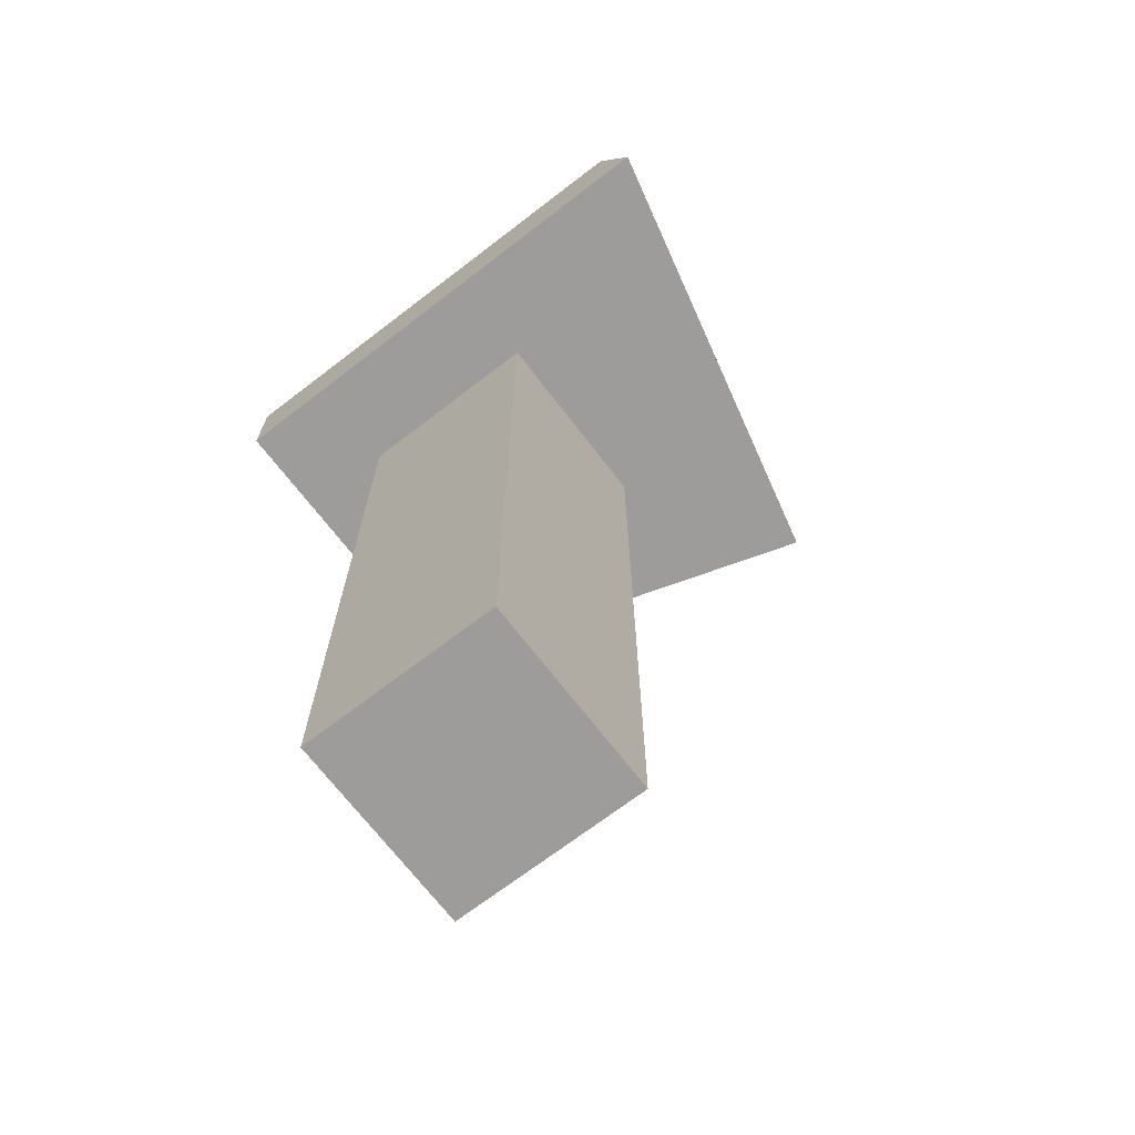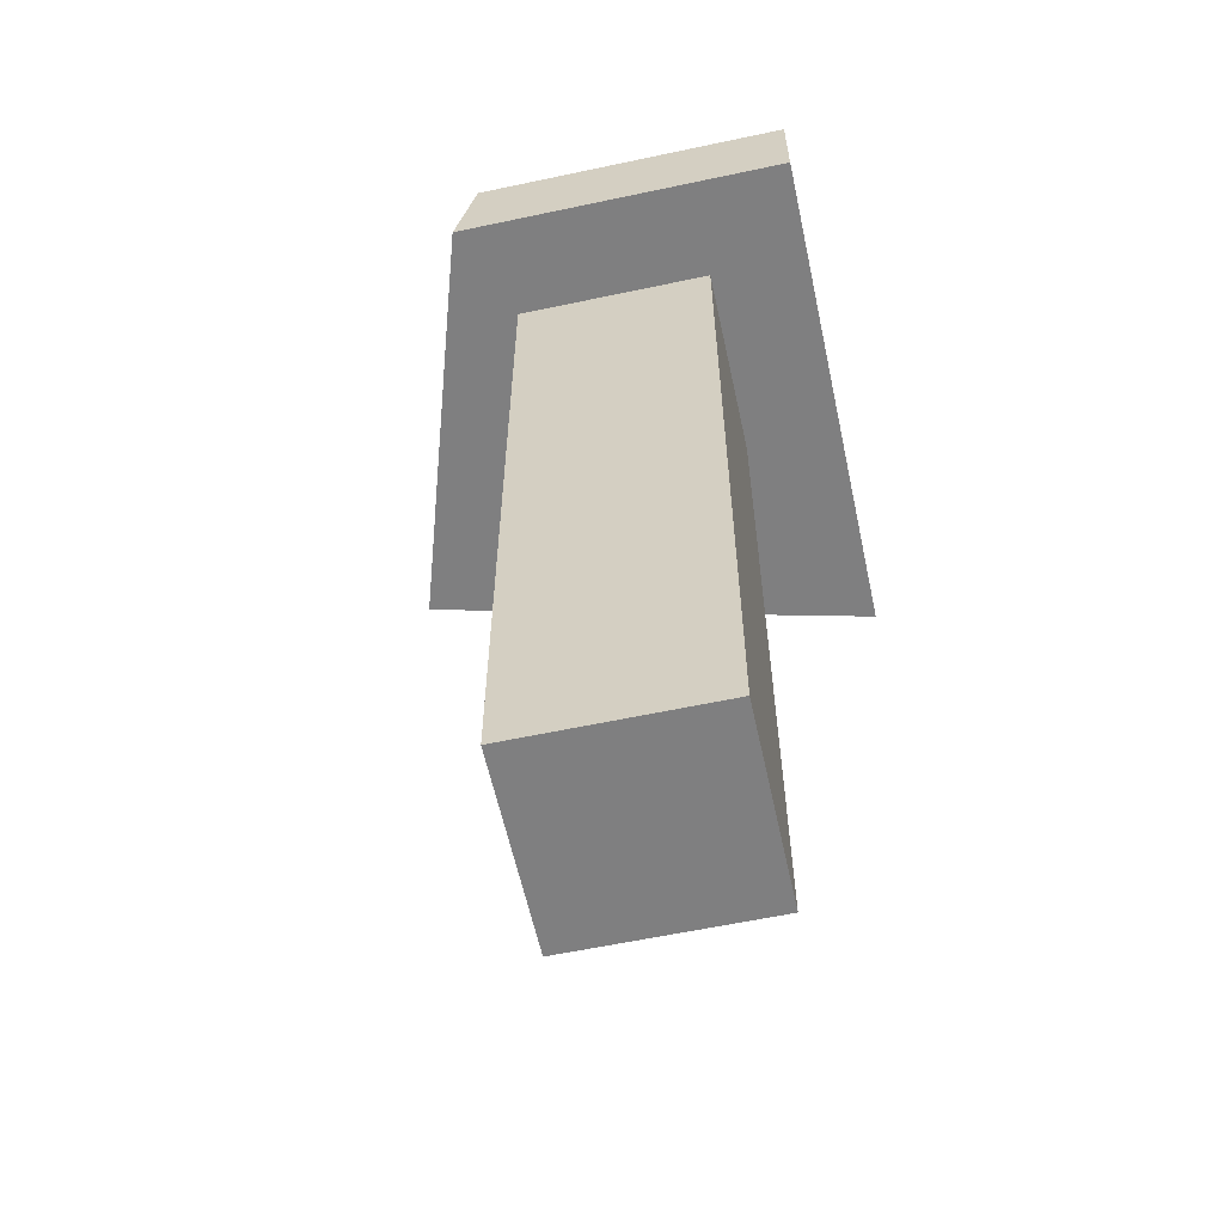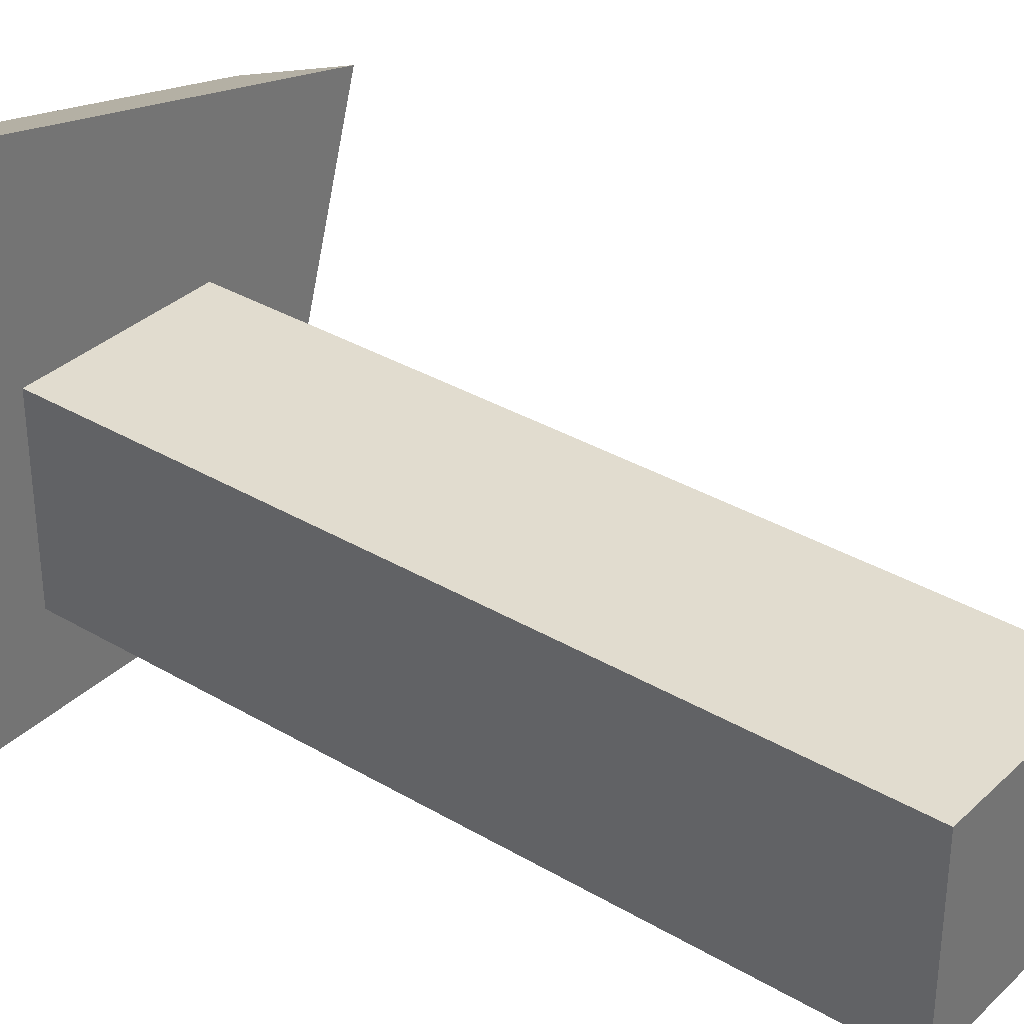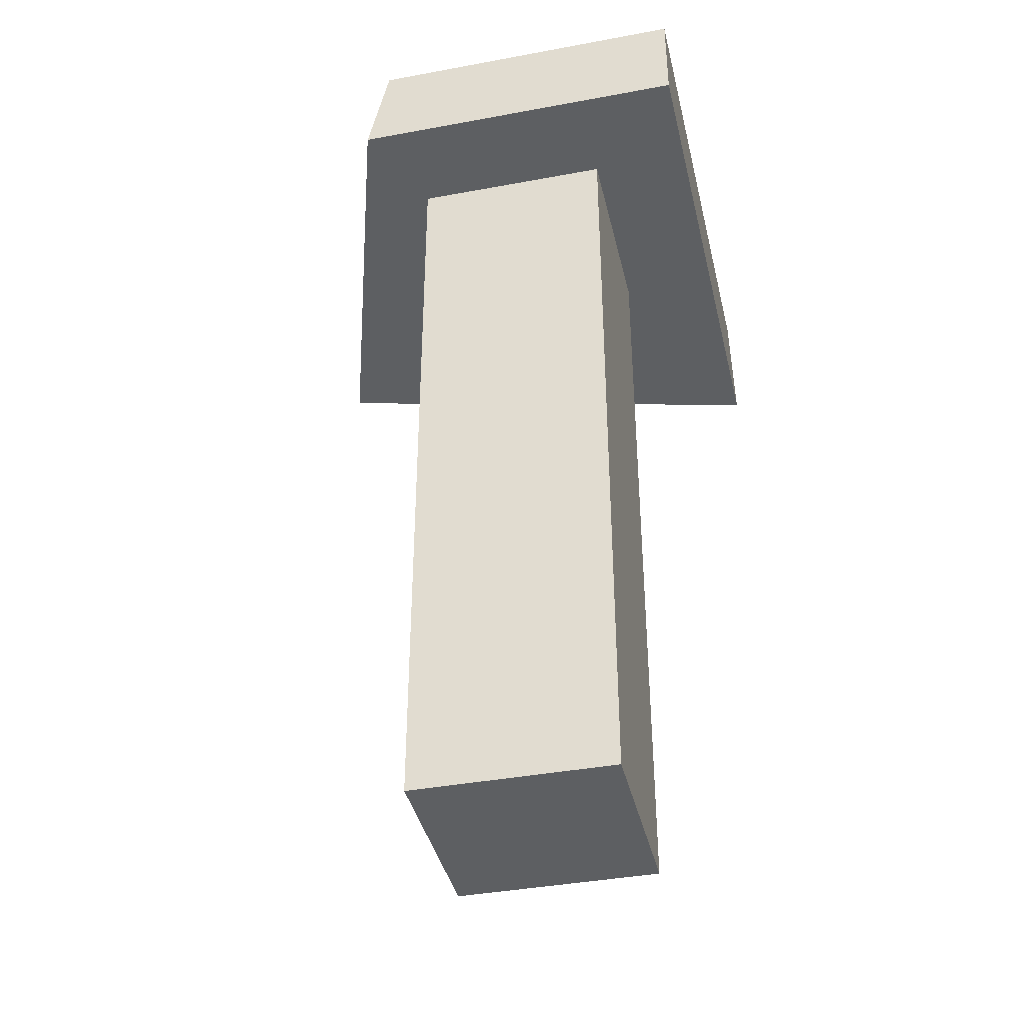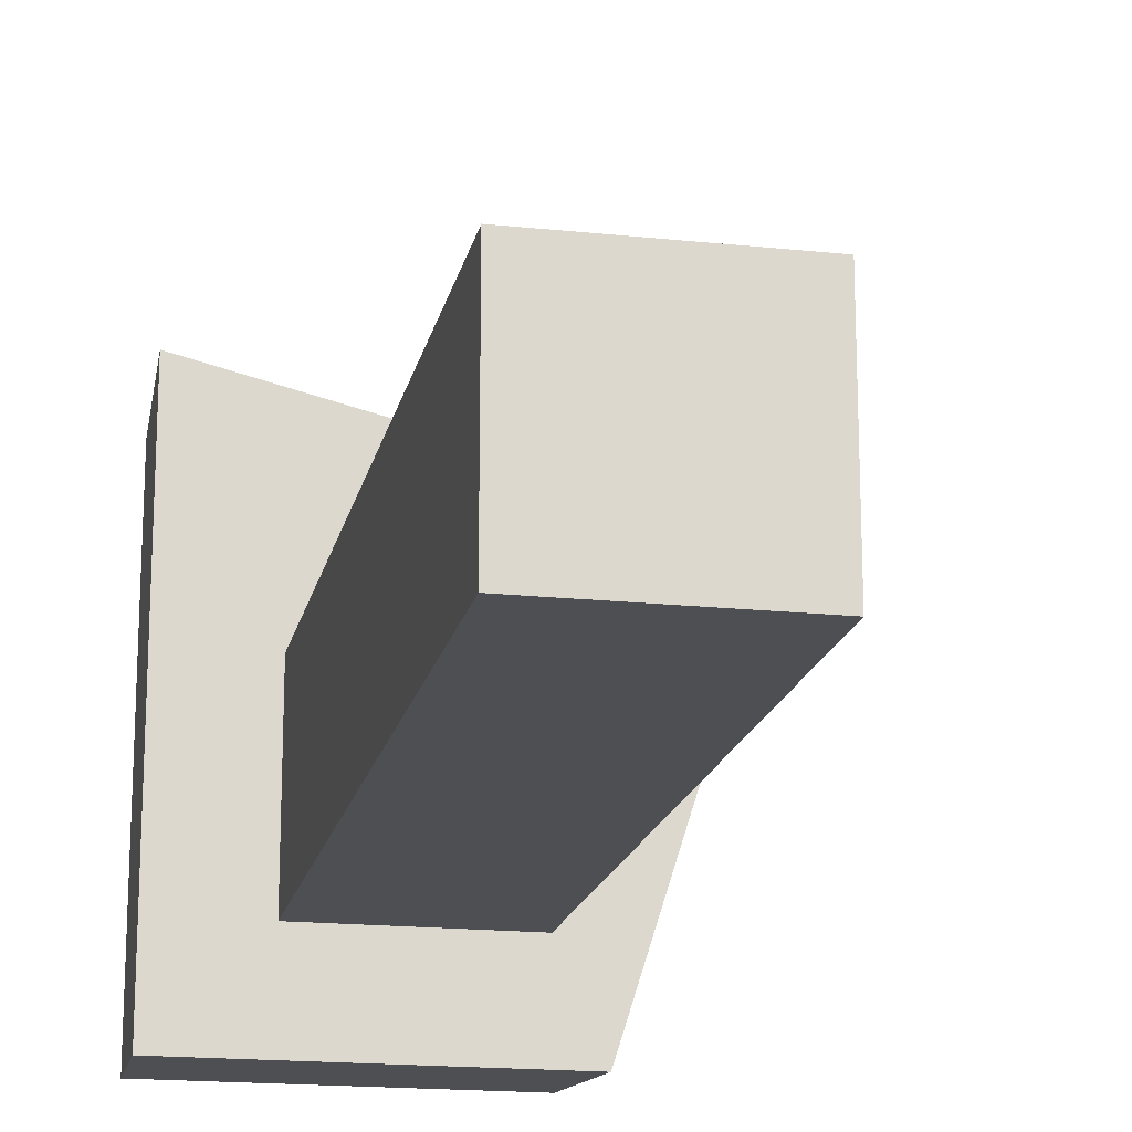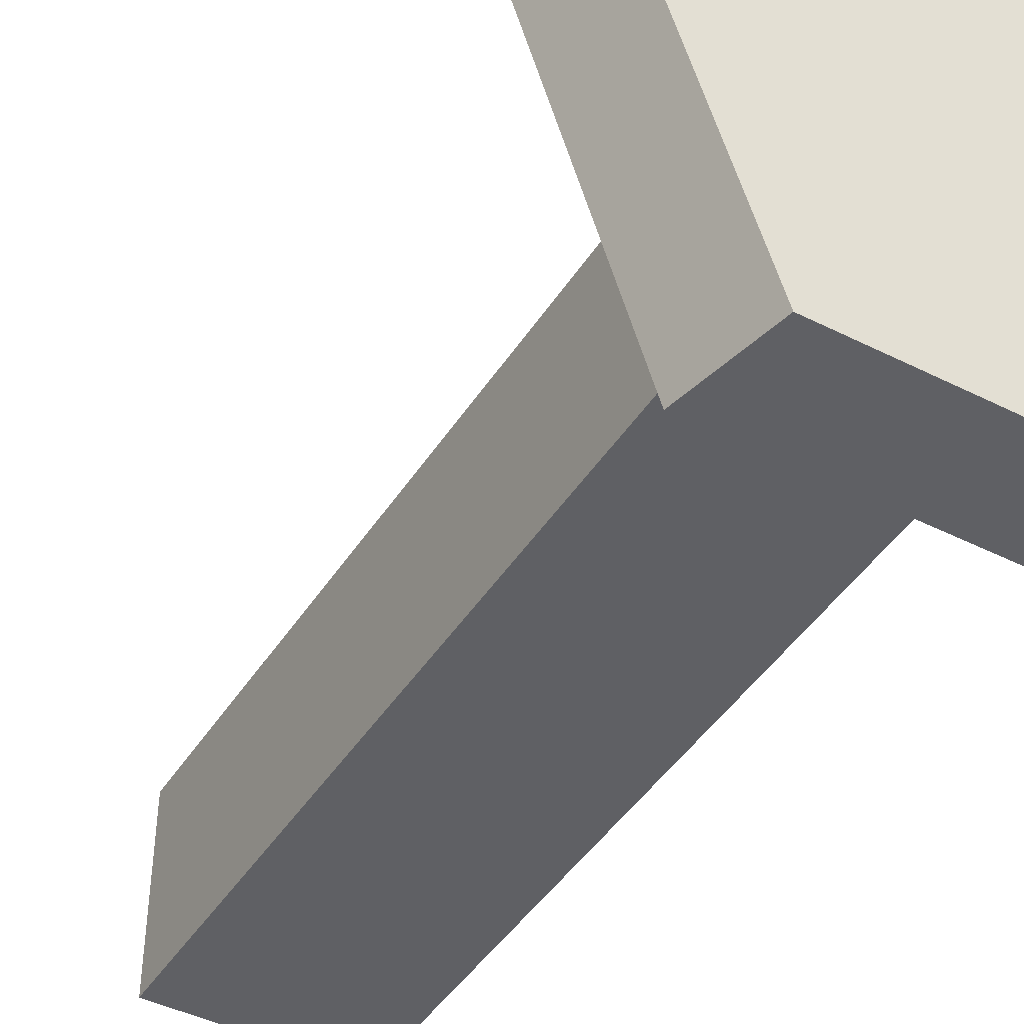
<metadata>
{"format":"obj","ext":"obj","renderer":"f3d","projection":"perspective","resolution":1024,"background":"white","views":[{"elev":-70.1,"azim":-52.5,"up":"+Y"},{"elev":-59.9,"azim":-167.7,"up":"+Y"},{"elev":34.2,"azim":-51.4,"up":"+Z"},{"elev":-39.6,"azim":-167.0,"up":"+Y"},{"elev":-17.9,"azim":-11.7,"up":"+Z"},{"elev":-44.3,"azim":149.5,"up":"+Z"}]}
</metadata>
<code>
o Lid
v -0.25 0.5 -0.25
v -0.25 0.625 -0.25
v 0.125 -0.5 -0.125
v 0.125 -0.5 0.125
v -0.125 -0.5 -0.125
v -0.125 -0.5 0.125
v 0.125 0.5 -0.125
v 0.125 0.5 0.125
v -0.125 0.5 -0.125
v -0.125 0.5 0.125
v 0.1528 0.625 -0.25
v 0.1794 0.5 -0.25
v -0.25 0.625 0.3689
v -0.25 0.5 0.4134
v 0.3447 0.5 0.2727
v 0.3068 0.625 0.2371
f 13 1 14
f 11 13 16
f 8 3 7
f 7 5 9
f 9 6 10
f 10 4 8
f 14 12 15
f 11 1 2
f 4 5 3
f 16 12 11
f 16 14 15
f 13 2 1
f 11 2 13
f 8 4 3
f 7 3 5
f 9 5 6
f 10 6 4
f 14 1 12
f 11 12 1
f 4 6 5
f 16 15 12
f 16 13 14

</code>
